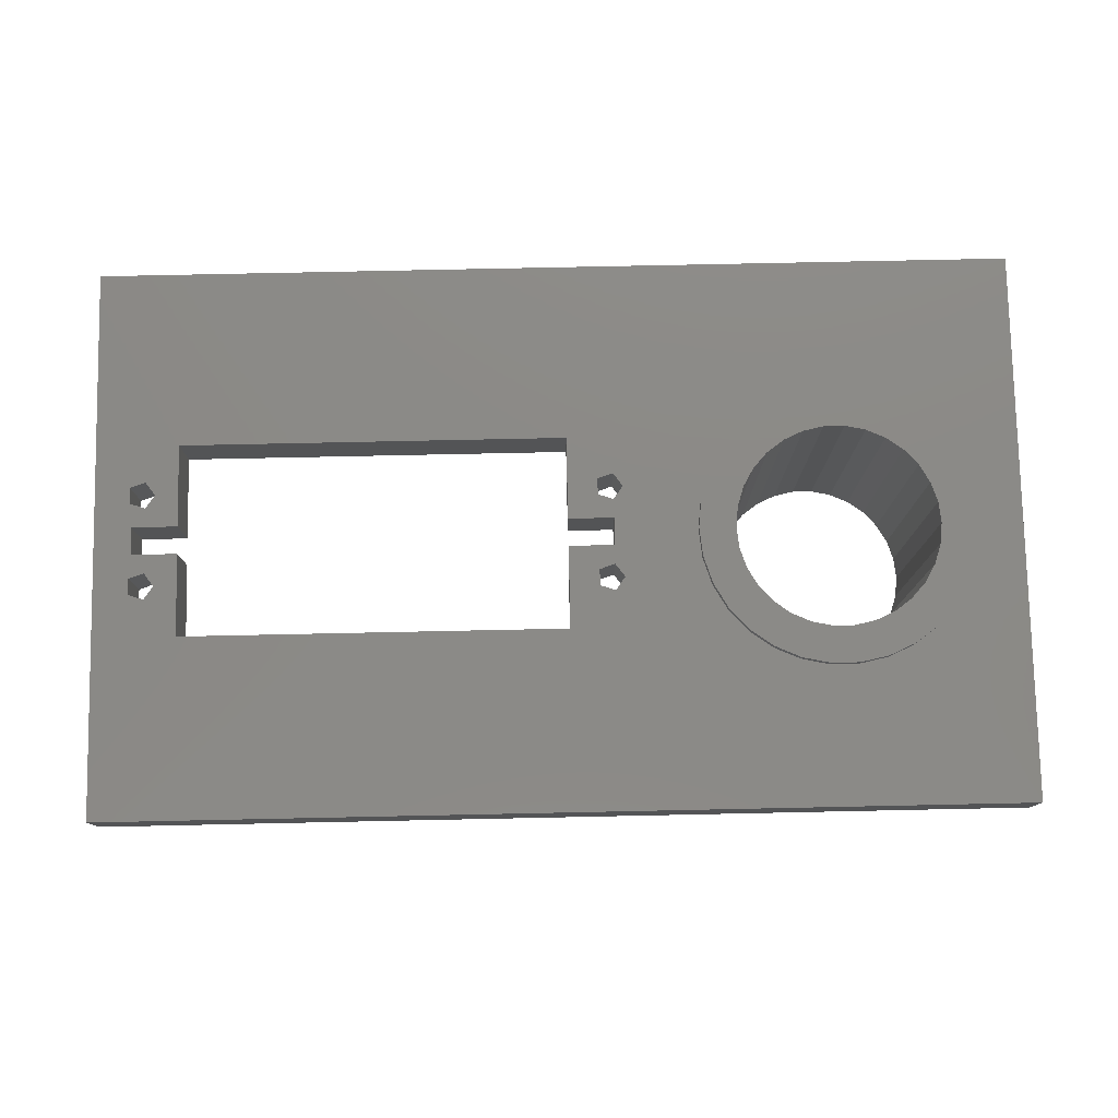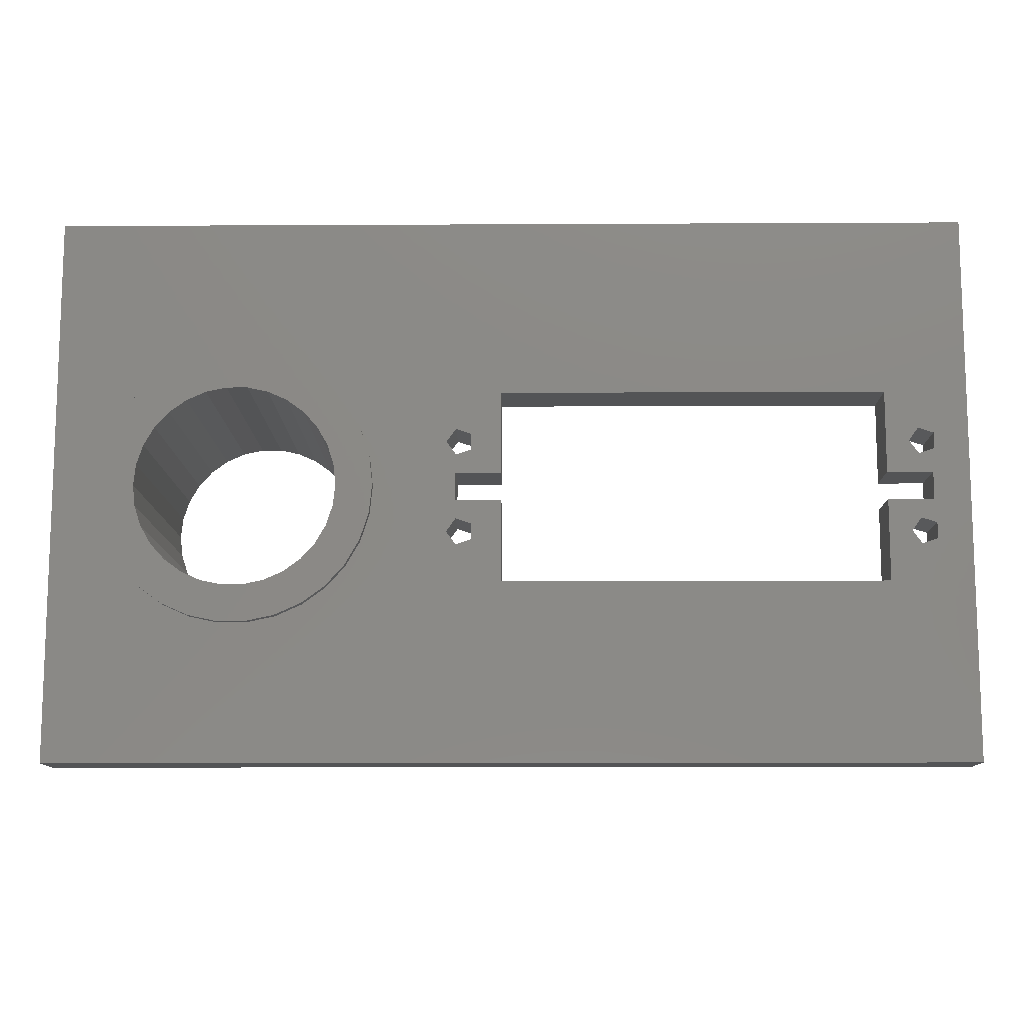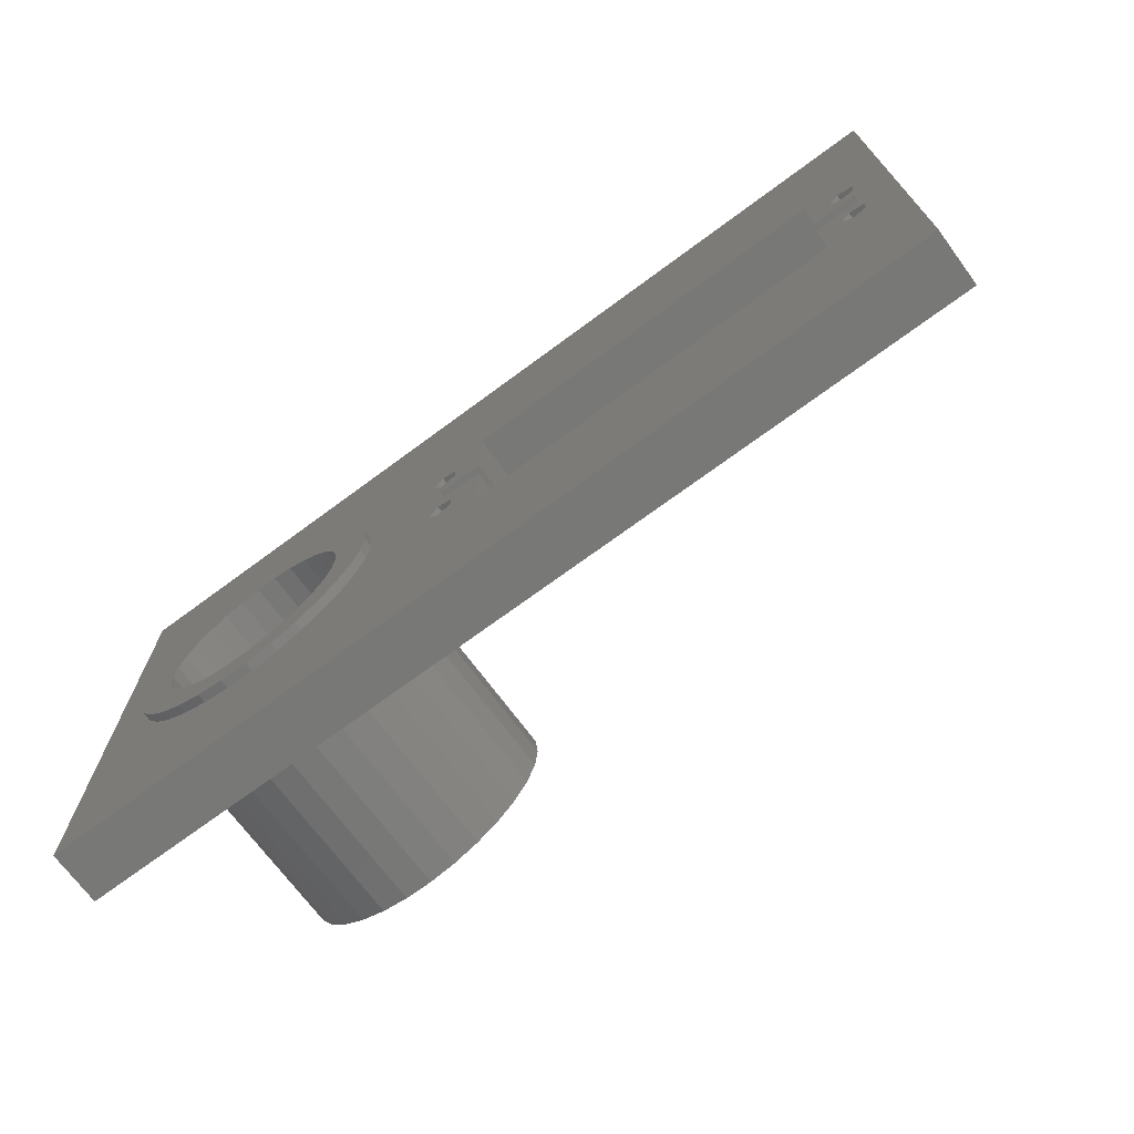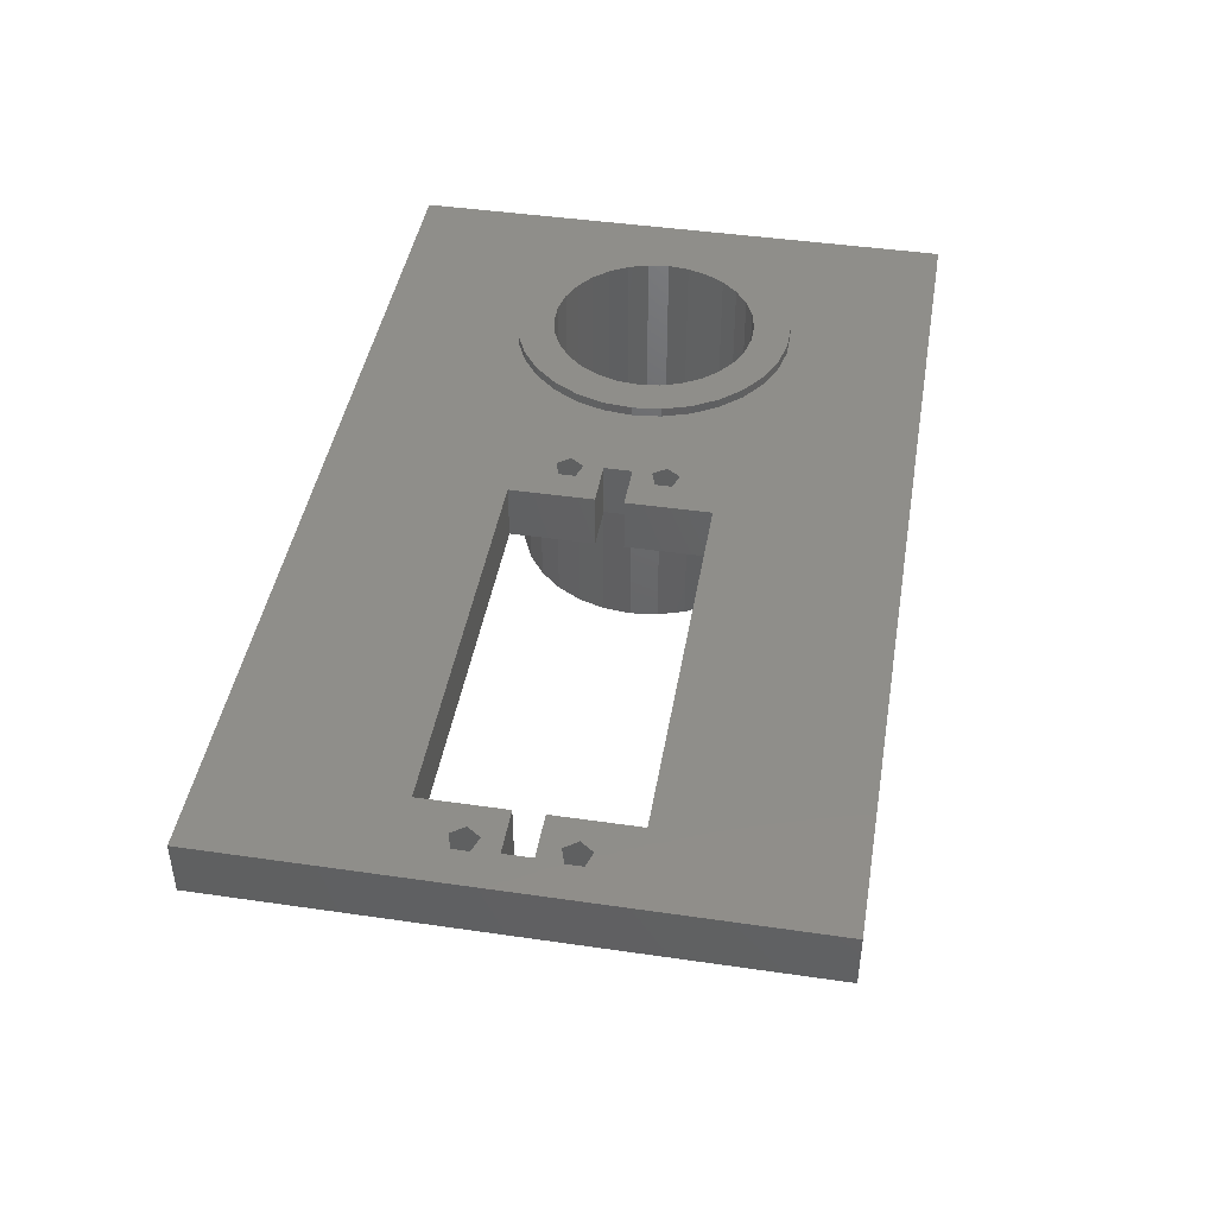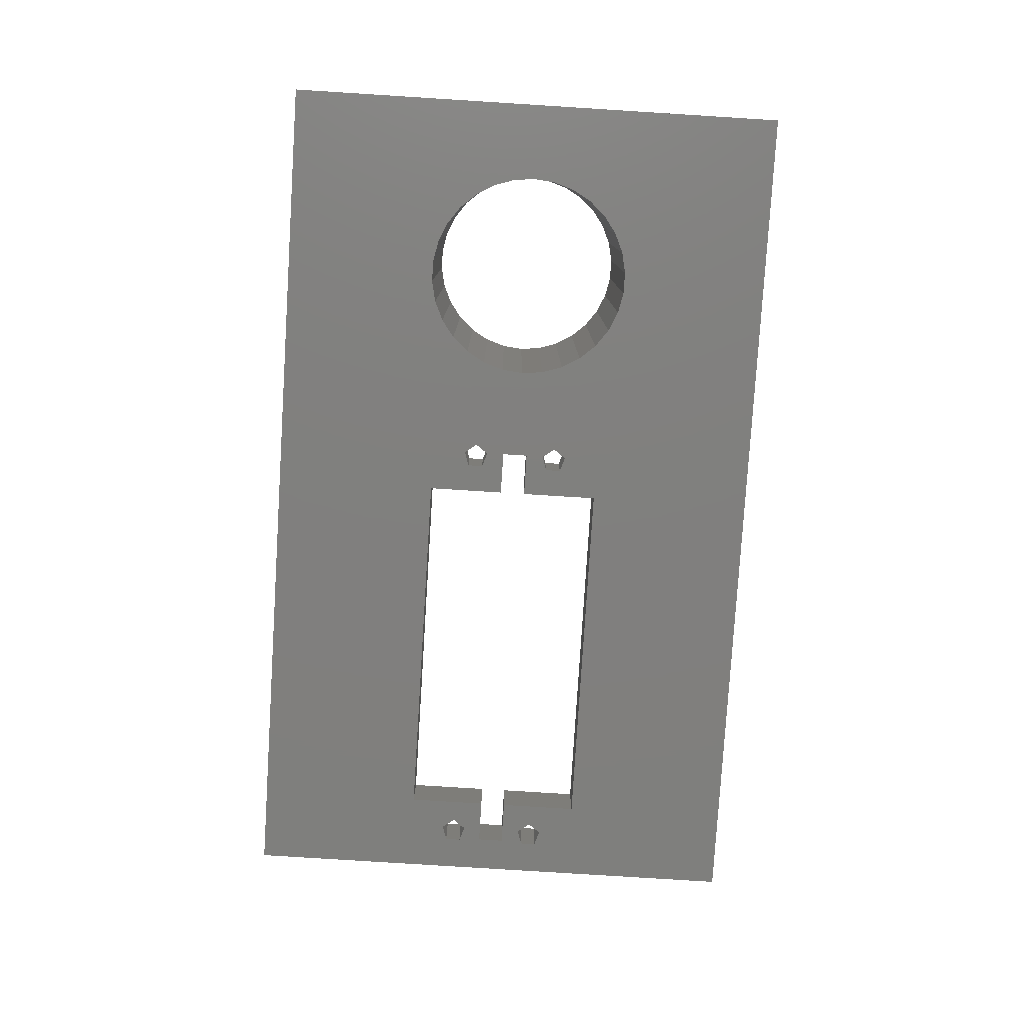
<metadata>
{"format":"stl","ext":"stl","renderer":"f3d","projection":"perspective","resolution":1024,"background":"white","views":[{"elev":78.2,"azim":-1.2,"up":"+Y"},{"elev":-11.6,"azim":-179.3,"up":"+Z"},{"elev":-70.9,"azim":-143.5,"up":"+Z"},{"elev":43.8,"azim":-80.3,"up":"+Y"},{"elev":-79.7,"azim":86.4,"up":"+Y"}]}
</metadata>
<code>
# stl→obj: 254 verts, 528 faces
v -23.5 -7 -5
v -24.54 -1 -3.573
v -23.5 -1 -5
v -24.54 -7 -3.573
v -26.21 -7 -4.118
v -26.21 -1 -5.882
v -26.21 -1 -4.118
v -26.21 -7 -5.882
v -24.54 -7 -6.427
v -24.54 -1 -6.427
v 27 -7 -5
v 25.96 -1 -3.573
v 27 -1 -5
v 25.96 -7 -3.573
v 24.29 -7 -4.118
v 24.29 -1 -5.882
v 24.29 -1 -4.118
v 24.29 -7 -5.882
v 25.96 -7 -6.427
v 25.96 -1 -6.427
v -23.5 -7 5
v -24.54 -1 6.427
v -23.5 -1 5
v -24.54 -7 6.427
v -26.21 -7 5.882
v -26.21 -1 4.118
v -26.21 -1 5.882
v -26.21 -7 4.118
v -24.54 -7 3.573
v -24.54 -1 3.573
v 27 -7 5
v 25.96 -1 6.427
v 27 -1 5
v 25.96 -7 6.427
v 24.29 -7 5.882
v 24.29 -1 4.118
v 24.29 -1 5.882
v 24.29 -7 4.118
v 25.96 -7 3.573
v 25.96 -1 3.573
v 21 -7 -10.5
v 21 -1 -1.5
v 21 -1 -10.5
v 21 -7 -1.5
v 21 -7 1.5
v 21 -1 10.5
v 21 -1 1.5
v 21 -7 10.5
v -21 -7 -1.5
v -21 -1 -10.5
v -21 -1 -1.5
v -21 -7 -10.5
v -21 -7 10.5
v -21 -1 1.5
v -21 -1 10.5
v -21 -7 1.5
v 26 -7 -1.5
v 26 -1 1.5
v 26 -1 -1.5
v 26 -7 1.5
v -26 -7 1.5
v -26 -1 -1.5
v -26 -1 1.5
v -26 -7 -1.5
v -30 -7 -30
v 70 -1 -30
v 70 -7 -30
v -30 -1 -30
v 70 -7 30
v 70 -1 30
v -30 -1 30
v -30 -7 30
v 37.86 -7 -8.817
v 39.96 -7 -11.15
v 45.36 -7 14.27
v 48.43 -7 14.92
v 42.5 -7 12.99
v 42.5 -7 -12.99
v 45.36 -7 -14.27
v 48.43 -7 -14.92
v 51.57 -7 14.92
v 54.64 -7 14.27
v 57.5 -7 12.99
v 60.04 -7 11.15
v 62.14 -7 8.817
v 63.7 -7 6.101
v 64.67 -7 3.119
v 65 -7 0
v 64.67 -7 -3.119
v 63.7 -7 -6.101
v 62.14 -7 -8.817
v 60.04 -7 -11.15
v 57.5 -7 -12.99
v 54.64 -7 -14.27
v 51.57 -7 -14.92
v 39.96 -7 11.15
v 37.86 -7 8.817
v 35.33 -7 3.119
v 35 -7 0
v 35.33 -7 -3.119
v 36.3 -7 6.101
v 36.3 -7 -6.101
v 35 -1 0
v 35.33 -1 3.119
v 35.33 -1 -3.119
v 37.86 -1 -8.817
v 42.5 -1 -12.99
v 39.96 -1 -11.15
v 36.3 -1 -6.101
v 36.3 -1 6.101
v 37.86 -1 8.817
v 39.96 -1 11.15
v 48.43 -1 14.92
v 51.57 -1 14.92
v 54.64 -1 14.27
v 57.5 -1 12.99
v 60.04 -1 11.15
v 62.14 -1 8.817
v 63.7 -1 6.101
v 64.67 -1 3.119
v 65 -1 0
v 51.57 -1 -14.92
v 48.43 -1 -14.92
v 54.64 -1 -14.27
v 57.5 -1 -12.99
v 60.04 -1 -11.15
v 62.14 -1 -8.817
v 63.7 -1 -6.101
v 64.67 -1 -3.119
v 45.36 -1 14.27
v 42.5 -1 12.99
v 45.36 -1 -14.27
v 64.67 0 3.119
v 63.7 0 6.101
v 63.7 -30 6.101
v 64.67 -30 3.119
v 65 0 0
v 65 -30 0
v 45.36 0 14.27
v 48.43 0 14.92
v 48.43 -30 14.92
v 45.36 -30 14.27
v 35.33 0 -3.119
v 36.3 0 -6.101
v 36.3 -30 -6.101
v 35.33 -30 -3.119
v 36.3 -30 6.101
v 54.64 0 14.27
v 57.5 0 12.99
v 57.5 -30 12.99
v 54.64 -30 14.27
v 54.64 0 -14.27
v 51.57 0 -14.92
v 51.57 -30 -14.92
v 54.64 -30 -14.27
v 39.96 0 11.15
v 37.86 0 8.817
v 37.86 -30 8.817
v 39.96 -30 11.15
v 42.5 0 12.99
v 42.5 -30 12.99
v 51.57 -30 14.92
v 51.57 0 14.92
v 62.14 0 8.817
v 60.04 0 11.15
v 60.04 -30 11.15
v 62.14 -30 8.817
v 45.36 0 -14.27
v 42.5 0 -12.99
v 42.5 -30 -12.99
v 45.36 -30 -14.27
v 60.04 0 -11.15
v 62.14 0 -8.817
v 62.14 -30 -8.817
v 60.04 -30 -11.15
v 51.15 0 10.94
v 53.4 0 10.46
v 48.85 0 10.94
v 55.5 0 9.526
v 46.6 0 10.46
v 57.36 0 8.175
v 58.9 0 6.466
v 60.05 0 4.474
v 60.76 0 2.287
v 61 0 0
v 60.76 0 -2.287
v 64.67 0 -3.119
v 60.05 0 -4.474
v 63.7 0 -6.101
v 58.9 0 -6.466
v 57.36 0 -8.175
v 55.5 0 -9.526
v 57.5 0 -12.99
v 53.4 0 -10.46
v 44.5 0 9.526
v 42.64 0 8.175
v 41.1 0 6.466
v 36.3 0 6.101
v 39.95 0 4.474
v 35.33 0 3.119
v 39.24 0 2.287
v 39 0 0
v 35 0 0
v 39.24 0 -2.287
v 39.95 0 -4.474
v 41.1 0 -6.466
v 37.86 0 -8.817
v 42.64 0 -8.175
v 39.96 0 -11.15
v 44.5 0 -9.526
v 46.6 0 -10.46
v 48.85 0 -10.94
v 51.15 0 -10.94
v 48.43 0 -14.92
v 48.85 -30 10.94
v 46.6 -30 10.46
v 44.5 -30 9.526
v 42.64 -30 8.175
v 41.1 -30 6.466
v 40.89 -30 6.101
v 51.15 -30 10.94
v 53.4 -30 10.46
v 55.5 -30 9.526
v 57.36 -30 8.175
v 58.9 -30 6.466
v 59.11 -30 6.101
v 37.86 -30 -8.817
v 39.96 -30 -11.15
v 48.43 -30 -14.92
v 57.5 -30 -12.99
v 63.7 -30 -6.101
v 64.67 -30 -3.119
v 35 -30 0
v 35.33 -30 3.119
v 39.95 -30 4.474
v 39.24 -30 2.287
v 39 -30 0
v 39.24 -30 -2.287
v 39.95 -30 -4.474
v 41.1 -30 -6.466
v 42.64 -30 -8.175
v 44.5 -30 -9.526
v 46.6 -30 -10.46
v 60.05 -30 4.474
v 60.76 -30 2.287
v 61 -30 0
v 60.76 -30 -2.287
v 60.05 -30 -4.474
v 58.9 -30 -6.466
v 57.36 -30 -8.175
v 55.5 -30 -9.526
v 53.4 -30 -10.46
v 51.15 -30 -10.94
v 48.85 -30 -10.94
f 1 2 3
f 2 1 4
f 5 6 7
f 6 5 8
f 5 2 4
f 2 5 7
f 9 3 10
f 3 9 1
f 6 9 10
f 9 6 8
f 11 12 13
f 12 11 14
f 15 16 17
f 16 15 18
f 15 12 14
f 12 15 17
f 19 13 20
f 13 19 11
f 16 19 20
f 19 16 18
f 21 22 23
f 22 21 24
f 25 26 27
f 26 25 28
f 25 22 24
f 22 25 27
f 29 23 30
f 23 29 21
f 26 29 30
f 29 26 28
f 31 32 33
f 32 31 34
f 35 36 37
f 36 35 38
f 35 32 34
f 32 35 37
f 39 33 40
f 33 39 31
f 36 39 40
f 39 36 38
f 41 42 43
f 42 41 44
f 45 46 47
f 46 45 48
f 49 50 51
f 50 49 52
f 53 54 55
f 54 53 56
f 50 41 43
f 41 50 52
f 53 46 48
f 46 53 55
f 57 58 59
f 58 57 60
f 61 62 63
f 62 61 64
f 42 57 59
f 57 42 44
f 62 49 51
f 49 62 64
f 61 54 56
f 54 61 63
f 45 58 60
f 58 45 47
f 65 66 67
f 66 65 68
f 69 66 70
f 66 69 67
f 65 71 68
f 71 65 72
f 15 57 44
f 11 57 14
f 57 15 14
f 44 18 15
f 41 18 44
f 41 19 18
f 41 73 19
f 73 41 74
f 48 69 72
f 69 75 76
f 69 48 75
f 75 48 77
f 48 72 53
f 25 53 72
f 53 25 24
f 72 28 25
f 28 61 29
f 5 28 72
f 28 5 61
f 64 4 49
f 64 5 4
f 61 5 64
f 65 5 72
f 8 52 9
f 65 41 52
f 67 41 65
f 41 78 74
f 41 79 78
f 79 67 80
f 41 67 79
f 8 65 52
f 5 65 8
f 81 69 76
f 82 69 81
f 83 69 82
f 84 69 83
f 85 69 84
f 86 69 85
f 87 69 86
f 88 69 87
f 67 88 89
f 88 67 69
f 90 67 89
f 91 67 90
f 92 67 91
f 93 67 92
f 94 67 93
f 95 67 94
f 80 67 95
f 77 48 96
f 48 97 96
f 48 34 97
f 48 35 34
f 45 35 48
f 35 45 38
f 60 38 45
f 38 60 39
f 39 60 98
f 60 99 98
f 57 99 60
f 99 57 100
f 21 53 24
f 56 29 61
f 21 56 53
f 29 56 21
f 34 101 97
f 31 101 34
f 98 31 39
f 31 98 101
f 1 49 4
f 1 52 49
f 52 1 9
f 57 11 100
f 11 102 100
f 19 102 11
f 102 19 73
f 51 2 62
f 51 3 2
f 3 50 10
f 50 3 51
f 103 58 104
f 103 59 58
f 105 59 103
f 13 59 105
f 17 59 12
f 59 17 42
f 16 42 17
f 16 43 42
f 20 43 16
f 106 43 20
f 107 43 108
f 108 43 106
f 59 13 12
f 109 13 105
f 109 20 13
f 20 109 106
f 55 23 22
f 23 54 30
f 54 23 55
f 110 32 111
f 110 33 32
f 104 33 110
f 58 33 104
f 111 46 112
f 32 46 111
f 37 46 32
f 47 37 36
f 33 58 40
f 58 36 40
f 37 47 46
f 47 36 58
f 113 70 114
f 70 115 114
f 70 116 115
f 70 117 116
f 70 118 117
f 70 119 118
f 70 120 119
f 70 121 120
f 66 121 70
f 122 66 123
f 124 66 122
f 125 66 124
f 126 66 125
f 127 66 126
f 128 66 127
f 129 66 128
f 121 66 129
f 130 70 113
f 46 70 130
f 46 130 131
f 46 131 112
f 70 46 71
f 55 71 46
f 27 55 22
f 55 27 71
f 26 71 27
f 63 30 54
f 30 63 26
f 7 26 63
f 7 63 62
f 7 62 2
f 26 7 71
f 68 7 6
f 50 6 10
f 132 43 107
f 66 43 132
f 66 132 123
f 43 66 68
f 7 68 71
f 50 68 6
f 43 68 50
f 71 69 70
f 69 71 72
f 119 133 134
f 133 119 120
f 135 87 86
f 87 135 136
f 120 137 133
f 137 120 121
f 136 88 87
f 88 136 138
f 139 113 140
f 113 139 130
f 75 141 76
f 141 75 142
f 109 143 144
f 143 109 105
f 145 100 102
f 100 145 146
f 142 147 141
f 148 116 149
f 116 148 115
f 82 150 83
f 150 82 151
f 122 152 124
f 152 122 153
f 154 94 155
f 94 154 95
f 111 156 157
f 156 111 112
f 158 96 97
f 96 158 159
f 156 131 160
f 131 156 112
f 96 161 77
f 161 96 159
f 160 130 139
f 130 160 131
f 77 142 75
f 142 77 161
f 151 162 135
f 163 115 148
f 115 163 114
f 81 151 82
f 151 81 162
f 117 164 165
f 164 117 118
f 166 85 84
f 85 166 167
f 107 168 132
f 168 107 169
f 170 79 171
f 79 170 78
f 127 172 173
f 172 127 126
f 174 92 91
f 92 174 175
f 176 163 148
f 163 176 140
f 177 148 149
f 178 140 176
f 179 149 165
f 140 178 139
f 180 139 178
f 148 177 176
f 149 179 177
f 181 165 164
f 165 181 179
f 164 182 181
f 134 182 164
f 134 183 182
f 133 183 134
f 133 184 183
f 137 184 133
f 137 185 184
f 137 186 185
f 187 186 137
f 187 188 186
f 189 188 187
f 189 190 188
f 173 190 189
f 190 173 191
f 172 191 173
f 191 172 192
f 193 192 172
f 152 194 193
f 192 193 194
f 139 180 160
f 195 160 180
f 160 195 156
f 196 156 195
f 156 196 157
f 197 157 196
f 197 198 157
f 199 198 197
f 199 200 198
f 201 200 199
f 202 200 201
f 202 203 200
f 204 203 202
f 204 143 203
f 205 143 204
f 205 144 143
f 206 144 205
f 207 206 208
f 206 207 144
f 209 208 210
f 169 210 211
f 168 211 212
f 208 209 207
f 194 152 213
f 153 213 152
f 210 169 209
f 213 153 212
f 211 168 169
f 214 212 153
f 212 214 168
f 141 215 162
f 141 216 215
f 141 217 216
f 141 218 217
f 147 218 141
f 218 147 219
f 219 147 220
f 221 162 215
f 222 162 221
f 223 162 222
f 224 162 223
f 135 224 225
f 224 135 162
f 135 225 226
f 166 150 135
f 149 117 165
f 117 149 116
f 83 166 84
f 166 83 150
f 118 134 164
f 134 118 119
f 167 86 85
f 86 167 135
f 106 144 207
f 144 106 109
f 227 102 73
f 102 227 145
f 108 207 209
f 207 108 106
f 228 73 74
f 73 228 227
f 108 169 107
f 169 108 209
f 228 78 170
f 78 228 74
f 132 214 123
f 214 132 168
f 171 80 229
f 80 171 79
f 123 153 122
f 153 123 214
f 229 95 154
f 95 229 80
f 124 193 125
f 193 124 152
f 155 93 230
f 93 155 94
f 125 172 126
f 172 125 193
f 230 92 175
f 92 230 93
f 128 173 189
f 173 128 127
f 231 91 90
f 91 231 174
f 129 189 187
f 189 129 128
f 232 90 89
f 90 232 231
f 121 187 137
f 187 121 129
f 138 89 88
f 89 138 232
f 103 200 203
f 200 103 104
f 233 98 99
f 98 233 234
f 105 203 143
f 203 105 103
f 146 99 100
f 99 146 233
f 158 147 159
f 110 157 198
f 157 110 111
f 147 97 101
f 97 147 158
f 140 114 163
f 114 140 113
f 76 162 81
f 162 76 141
f 150 151 135
f 167 166 135
f 147 235 220
f 234 235 147
f 234 236 235
f 233 236 234
f 233 237 236
f 233 238 237
f 146 238 233
f 146 239 238
f 145 239 146
f 145 240 239
f 227 240 145
f 240 227 241
f 228 241 227
f 241 228 242
f 170 242 228
f 171 243 170
f 242 170 243
f 244 135 226
f 244 136 135
f 245 136 244
f 246 136 245
f 246 138 136
f 247 138 246
f 247 232 138
f 248 232 247
f 248 231 232
f 249 231 248
f 174 249 250
f 249 174 231
f 175 250 251
f 230 251 252
f 155 252 253
f 250 175 174
f 243 171 254
f 229 254 171
f 251 230 175
f 254 229 253
f 252 155 230
f 154 253 229
f 253 154 155
f 234 101 98
f 101 234 147
f 104 198 200
f 198 104 110
f 159 147 161
f 161 147 142
f 245 183 184
f 183 245 244
f 226 183 244
f 183 226 182
f 182 226 225
f 246 184 185
f 184 246 245
f 238 205 204
f 205 238 239
f 213 252 194
f 252 213 253
f 250 190 191
f 190 250 249
f 221 177 222
f 177 221 176
f 225 181 182
f 181 225 224
f 208 242 210
f 242 208 241
f 236 202 201
f 202 236 237
f 237 204 202
f 204 237 238
f 235 201 199
f 201 235 236
f 239 206 205
f 206 239 240
f 240 208 206
f 208 240 241
f 194 251 192
f 251 194 252
f 192 250 191
f 250 192 251
f 249 188 190
f 188 249 248
f 248 186 188
f 186 248 247
f 247 185 186
f 185 247 246
f 218 195 217
f 195 218 196
f 215 176 221
f 176 215 178
f 216 178 215
f 178 216 180
f 223 181 224
f 181 223 179
f 222 179 223
f 179 222 177
f 211 254 212
f 254 211 243
f 212 253 213
f 253 212 254
f 210 243 211
f 243 210 242
f 217 180 216
f 180 217 195
f 218 197 196
f 197 218 219
f 220 197 219
f 197 220 199
f 199 220 235

</code>
